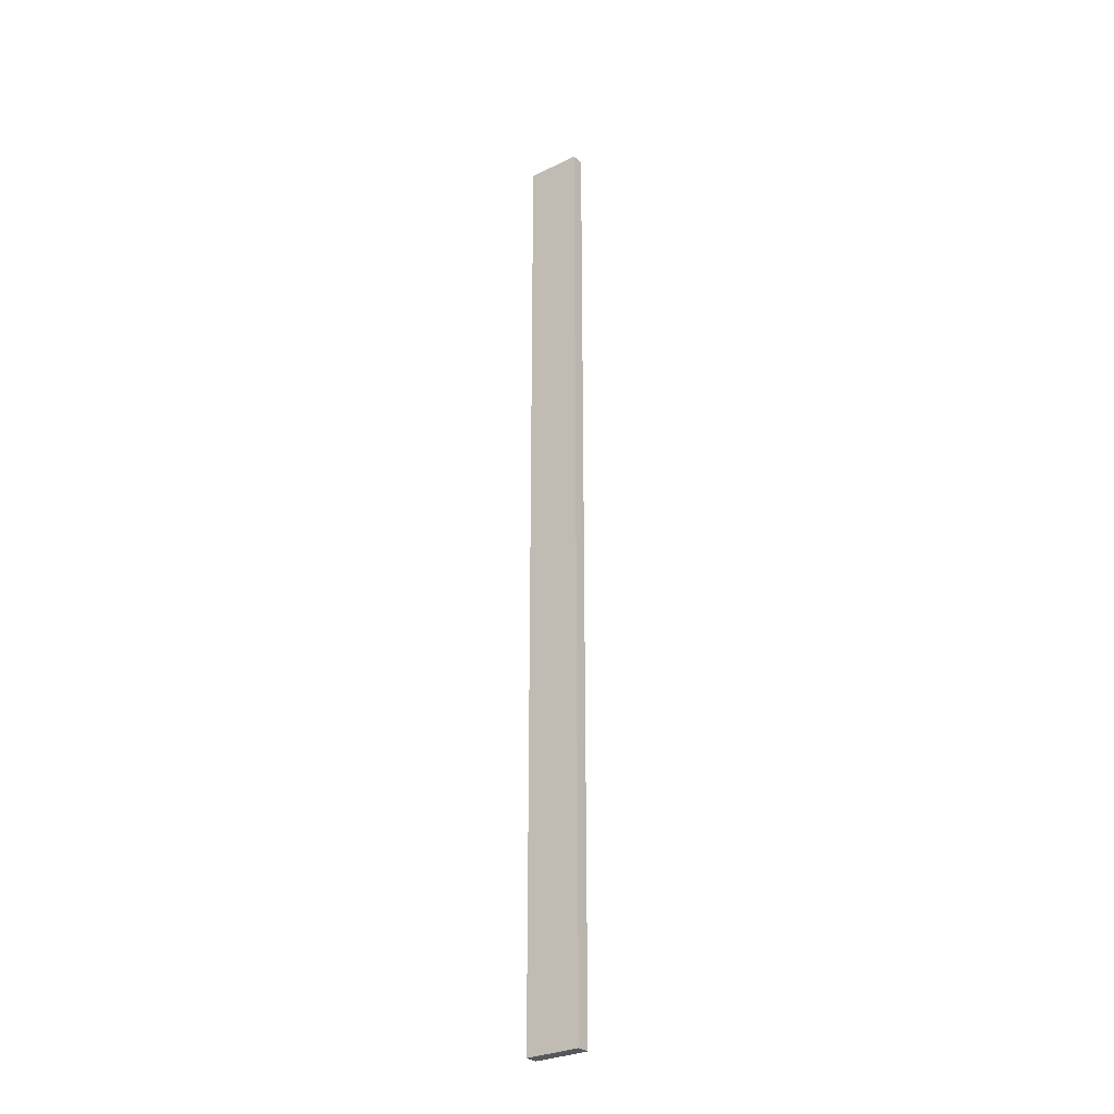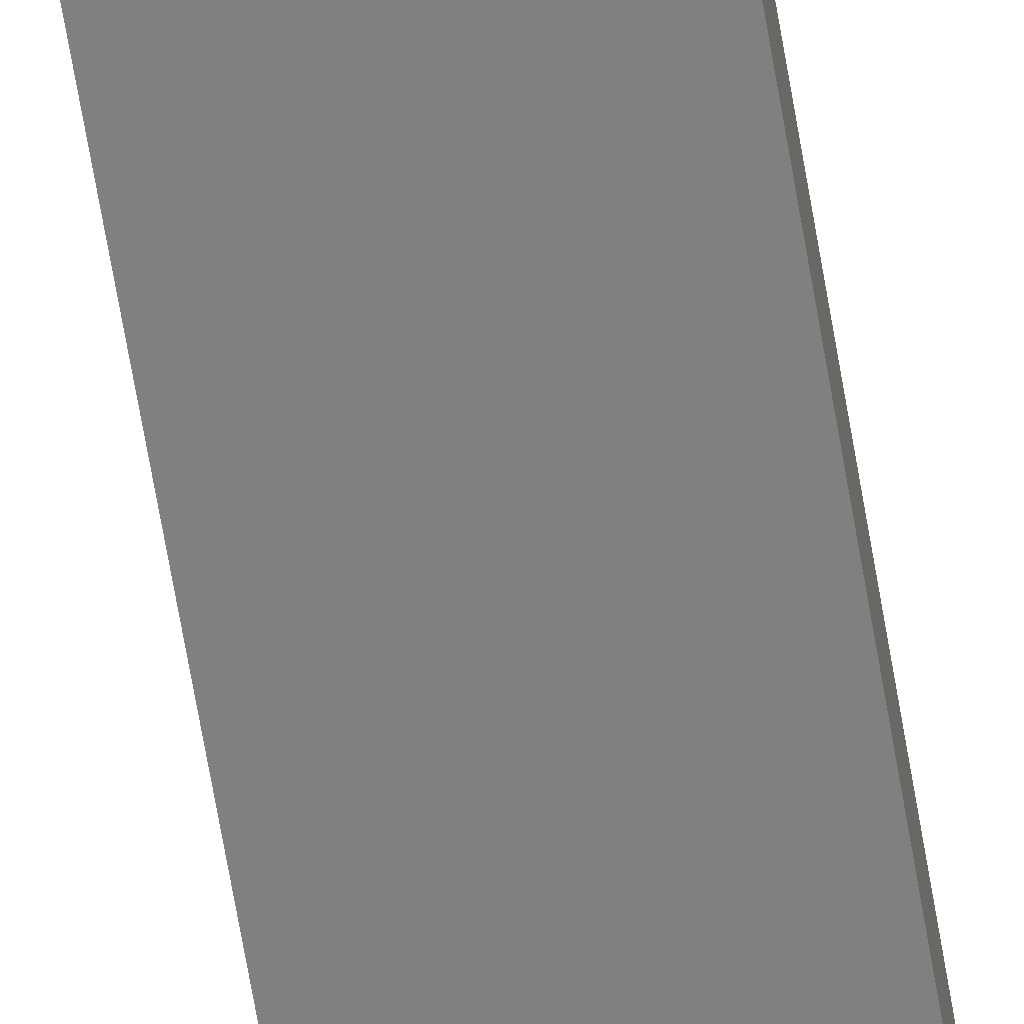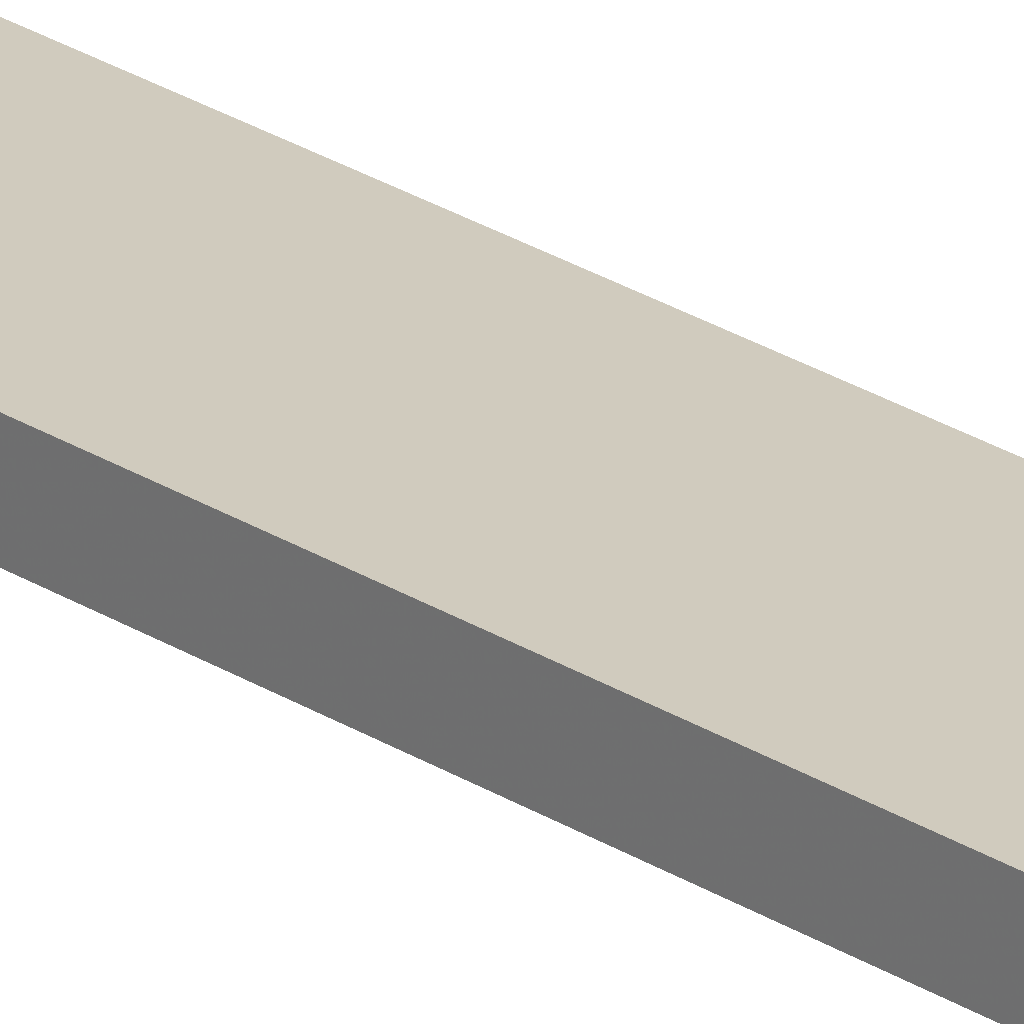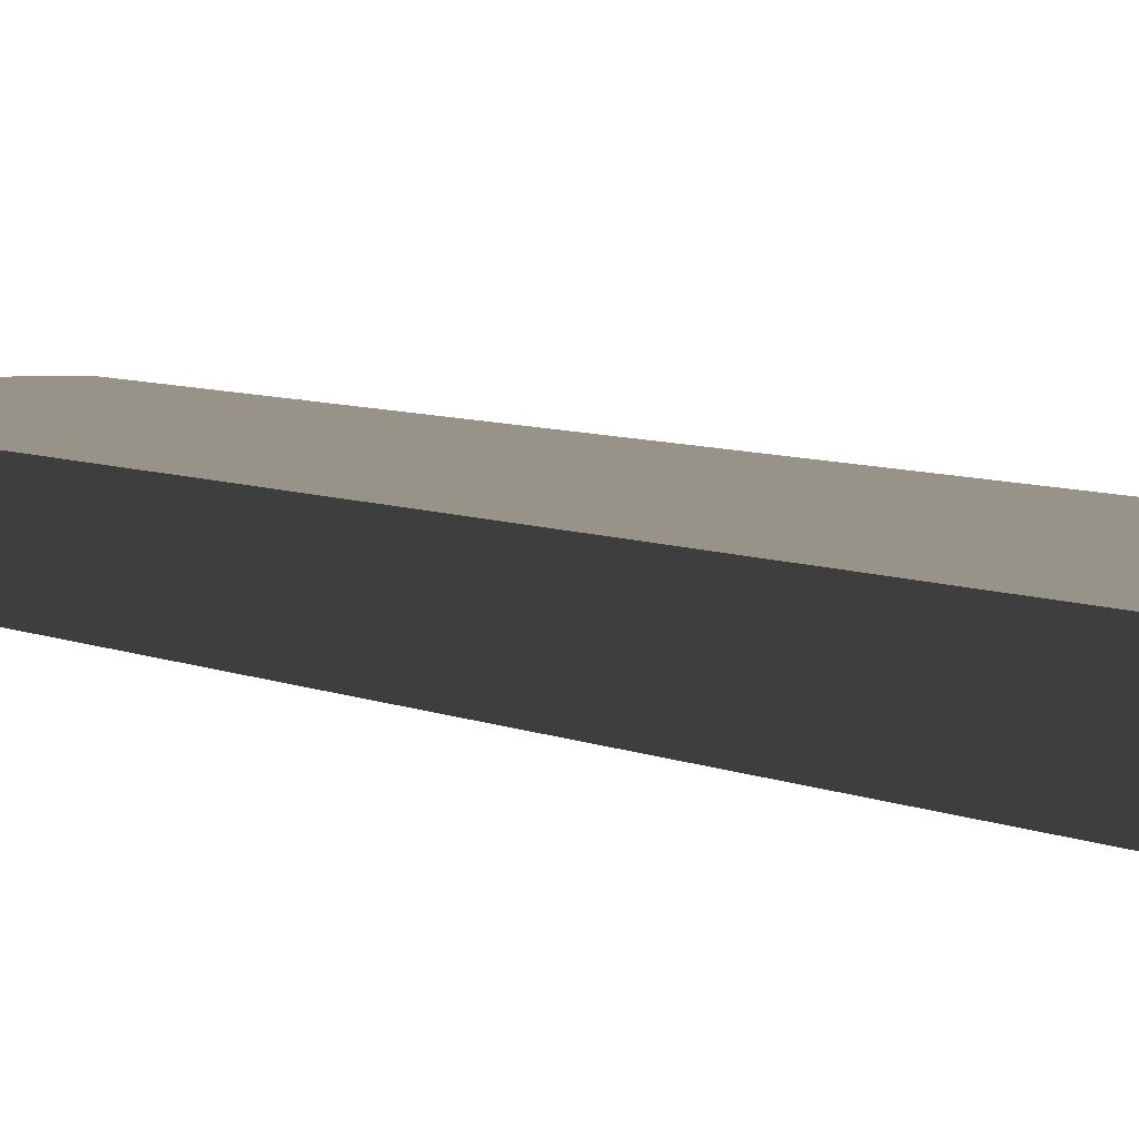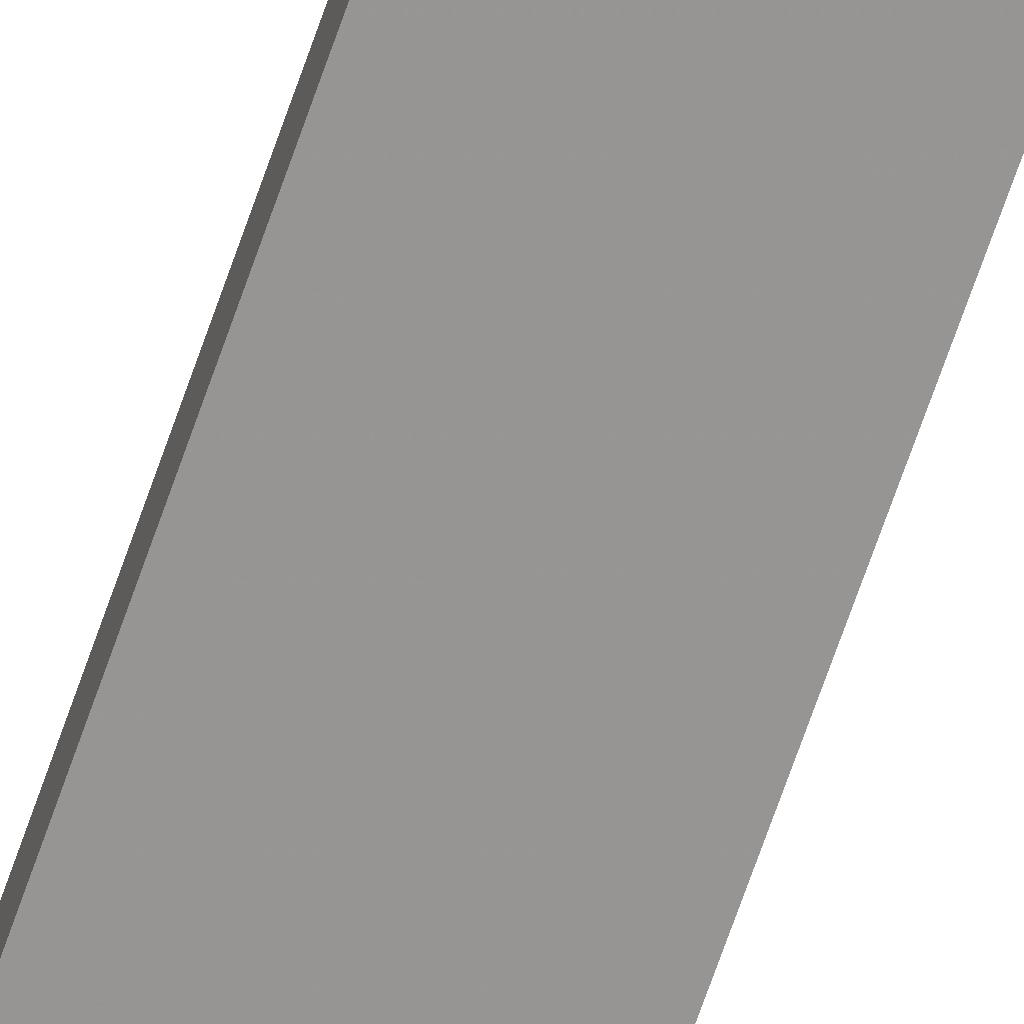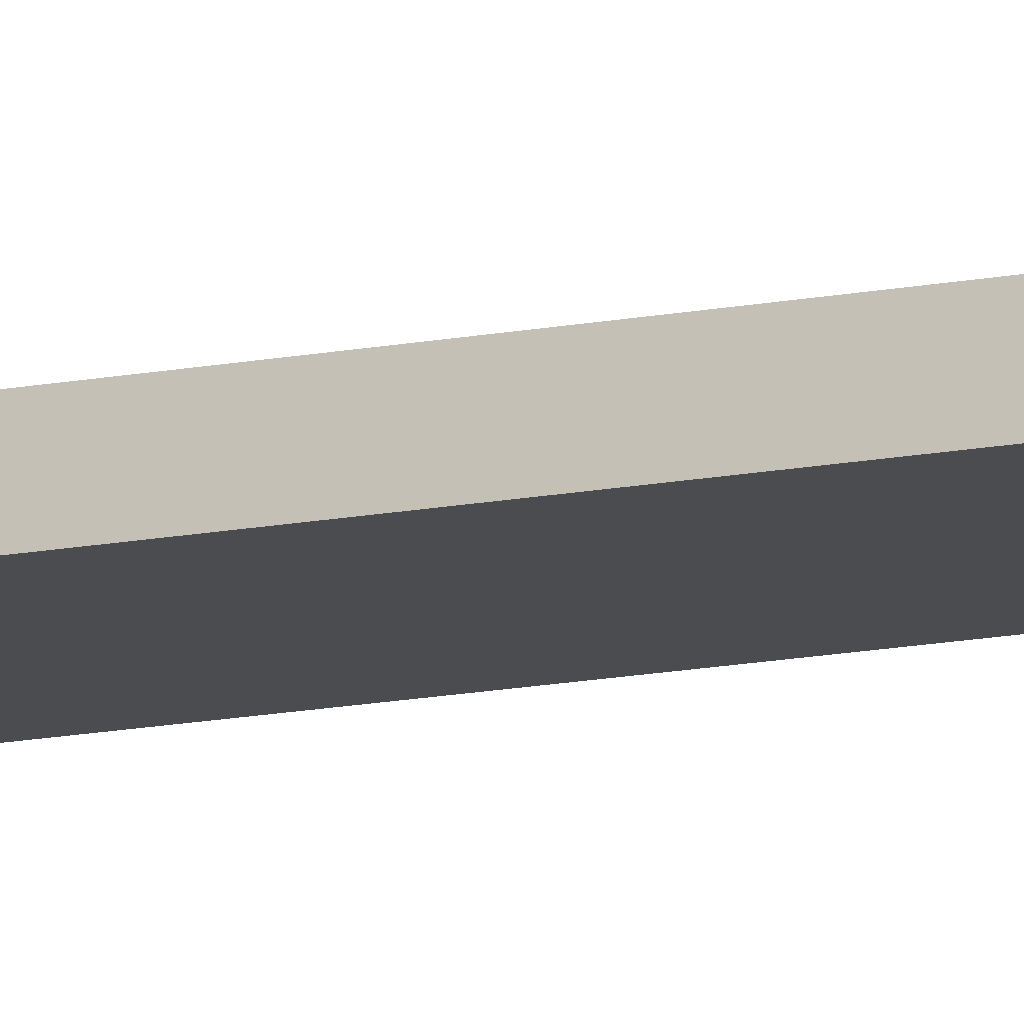
<metadata>
{"format":"obj","ext":"obj","renderer":"f3d","projection":"perspective","resolution":1024,"background":"white","views":[{"elev":-28.9,"azim":-143.4,"up":"+Z"},{"elev":-60.0,"azim":9.1,"up":"+Y"},{"elev":23.7,"azim":137.8,"up":"+Y"},{"elev":1.3,"azim":-8.4,"up":"+Y"},{"elev":-67.6,"azim":161.1,"up":"+Y"},{"elev":-15.0,"azim":-67.1,"up":"+Y"}]}
</metadata>
<code>
o 8261
v 2208 1876 13.78
v 2208 1876 13.78
v 2208 1876 13.78
v 2208 1876 13.08
v 2208 1876 13.08
v 2208 1876 13.08
v 2208 1876 13.78
v 2208 1876 13.78
v 2208 1876 13.78
v 2208 1876 13.08
v 2208 1876 13.78
v 2208 1876 13.08
v 2208 1876 13.08
v 2208 1876 13.08
v 2208 1876 13.08
v 2208 1876 13.08
v 2208 1876 13.78
v 2208 1876 13.08
v 2208 1876 13.78
v 2208 1876 13.08
v 2208 1876 13.08
v 2208 1876 13.78
v 2208 1876 13.08
v 2208 1876 13.08
v 2208 1876 13.78
v 2208 1876 13.78
v 2208 1876 13.08
v 2208 1876 13.78
v 2208 1876 13.78
f 1 2 3
f 1 4 5
f 6 2 7
f 8 9 7
f 10 7 11
f 12 13 14
f 14 15 16
f 17 15 18
f 19 20 21
f 22 23 20
f 24 25 26
f 27 28 29

</code>
